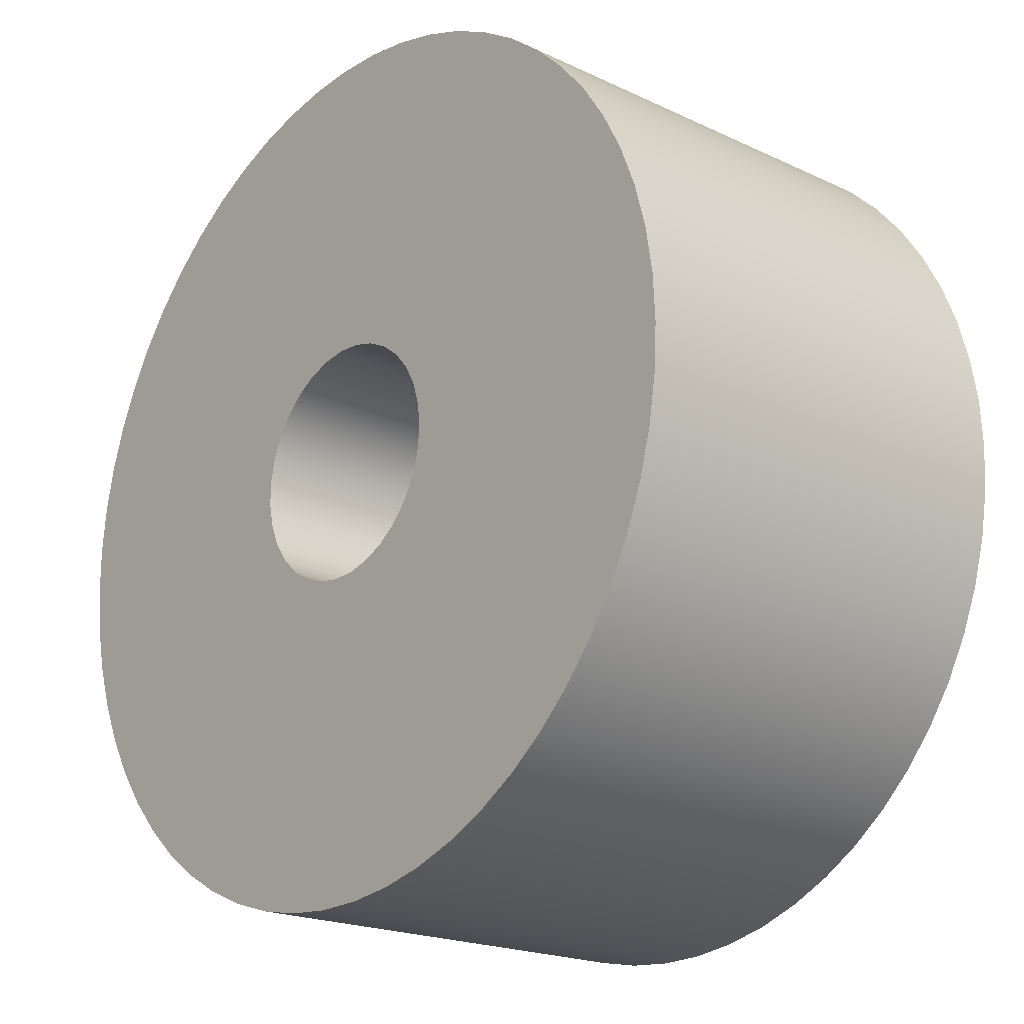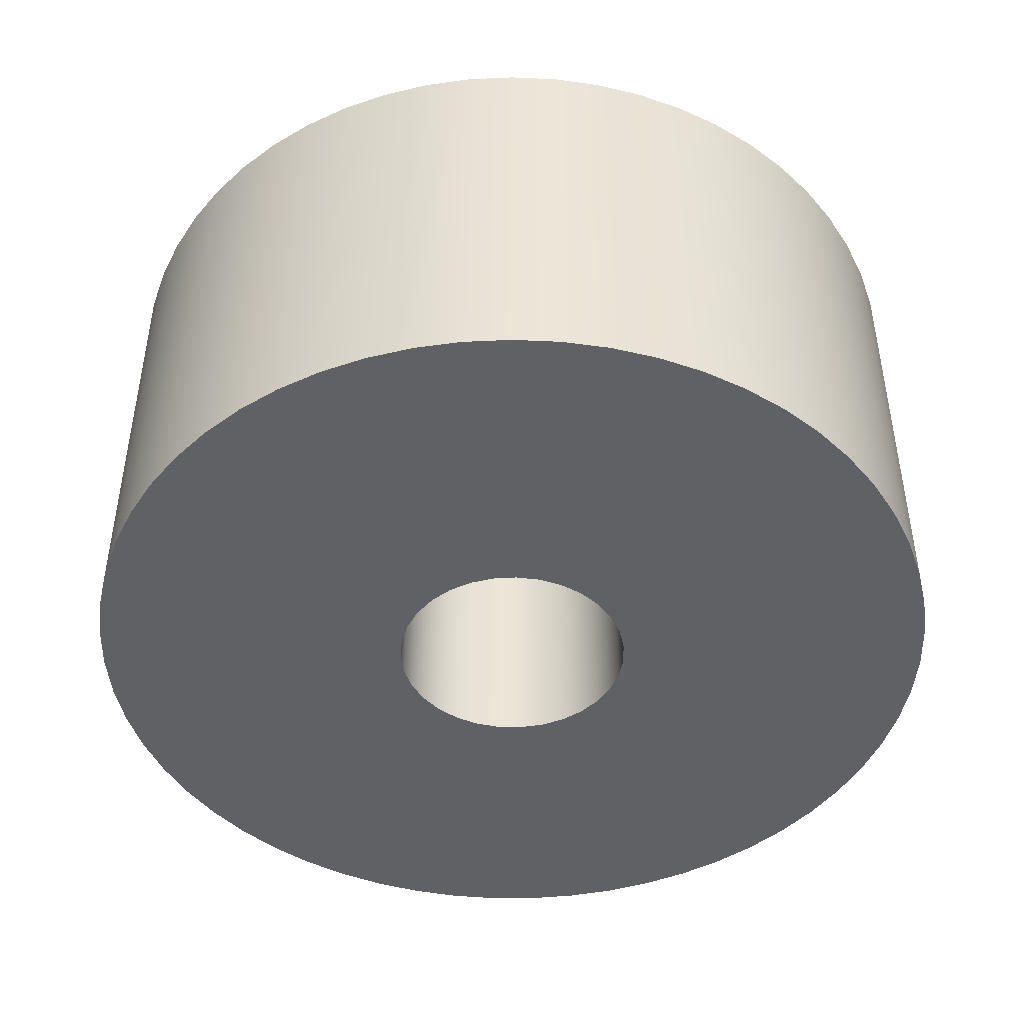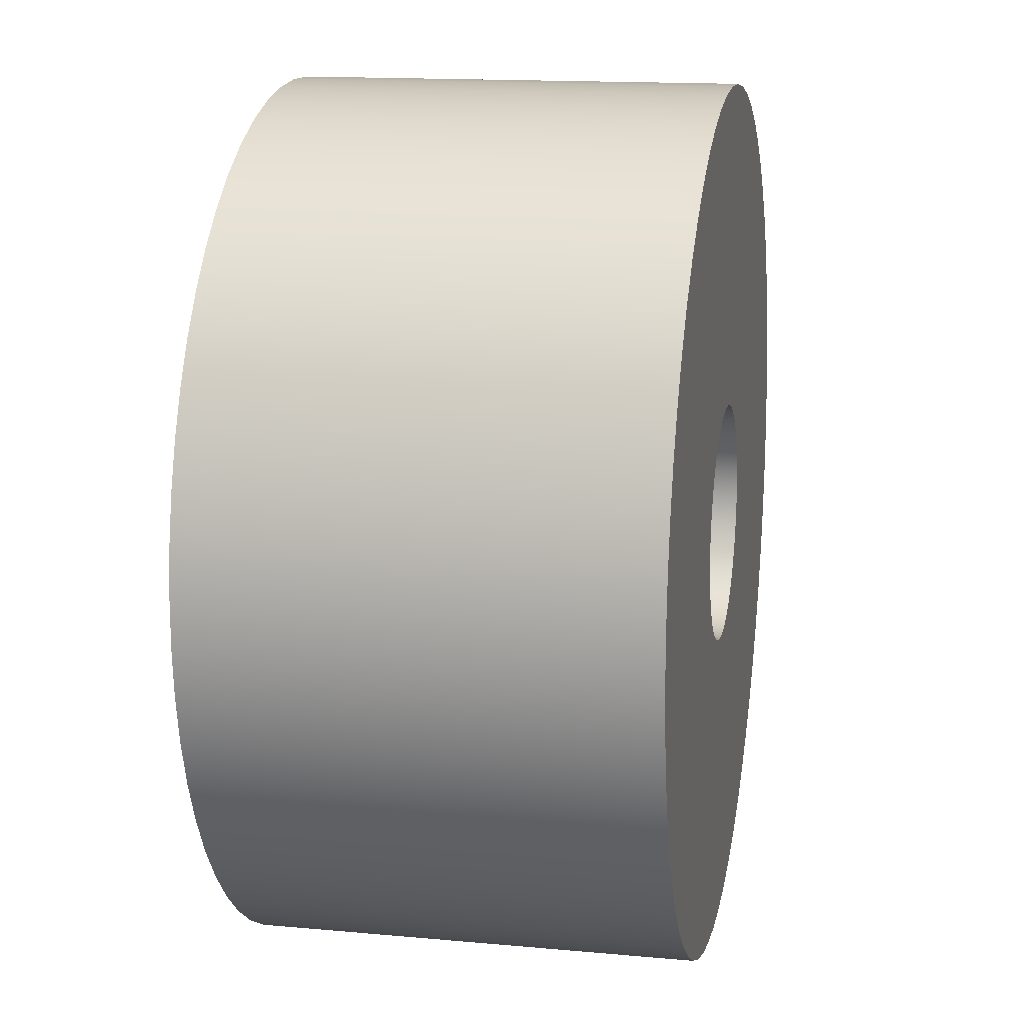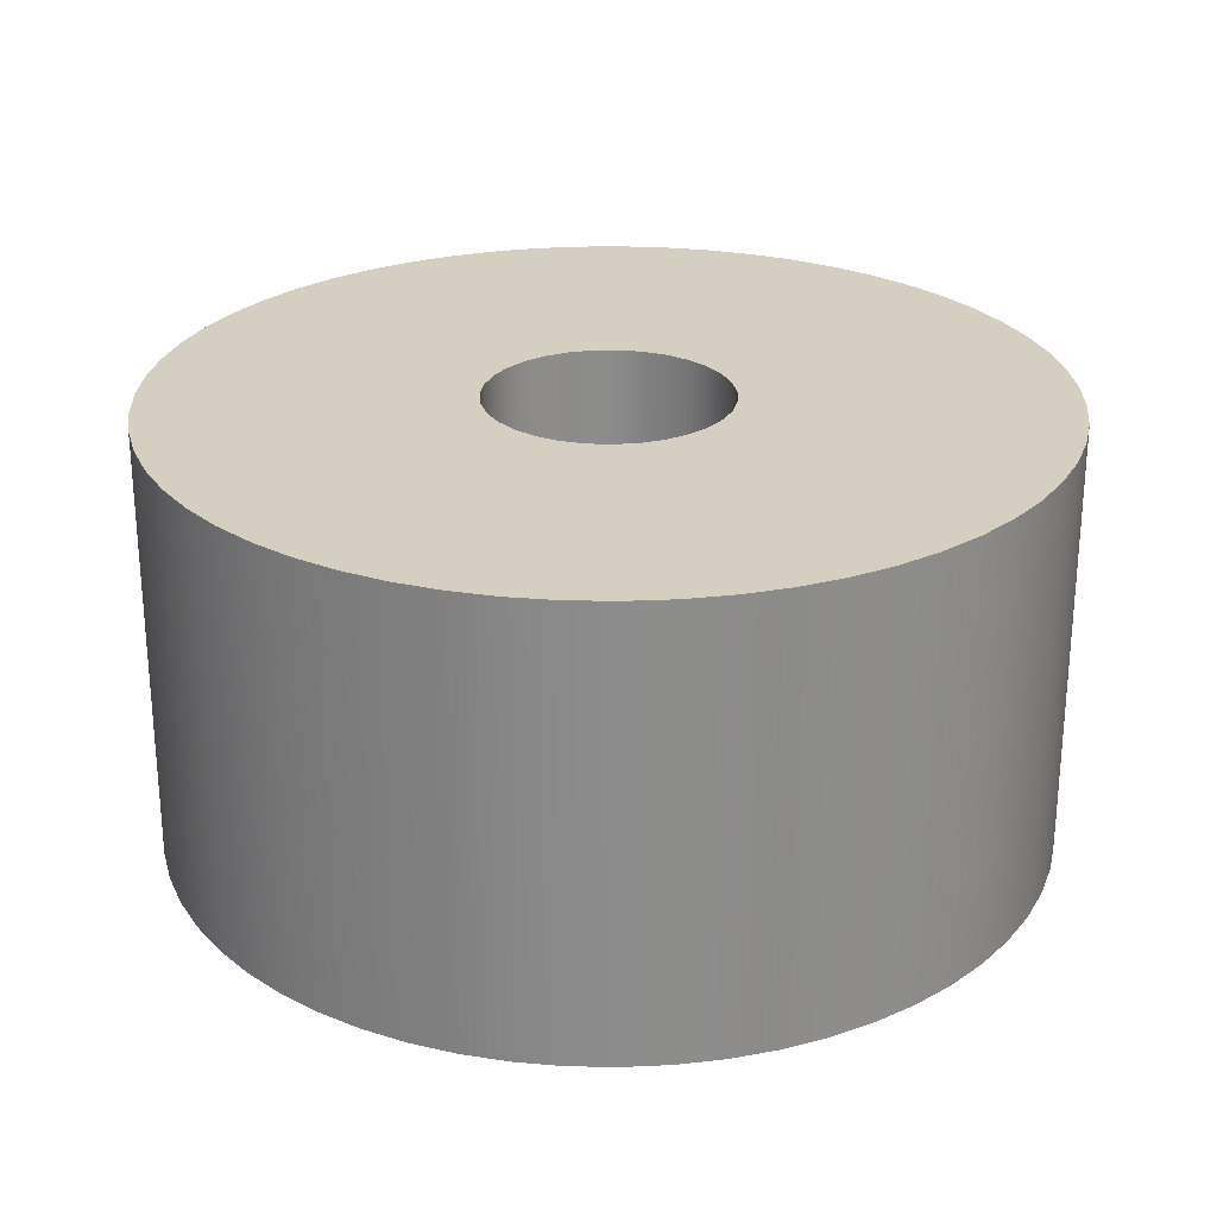
<metadata>
{"format":"obj","ext":"obj","renderer":"f3d","projection":"perspective","resolution":1024,"background":"white","views":[{"elev":-20.0,"azim":-131.0,"up":"+Z"},{"elev":-45.7,"azim":-10.6,"up":"+Y"},{"elev":14.8,"azim":101.2,"up":"+Z"},{"elev":25.9,"azim":24.7,"up":"+Y"}]}
</metadata>
<code>
v -0.9 3.3 1.102e-16
v -0.8816 3.3 0.1812
v -0.8271 3.3 0.3549
v -0.7387 3.3 0.5141
v -0.6201 3.3 0.6523
v -0.4761 3.3 0.7638
v -0.3126 3.3 0.844
v -0.1363 3.3 0.8896
v 0.04558 3.3 0.8988
v 0.2256 3.3 0.8713
v 0.3964 3.3 0.808
v 0.5509 3.3 0.7117
v 0.6829 3.3 0.5862
v 0.7869 3.3 0.4368
v 0.8587 3.3 0.2694
v 0.8954 3.3 0.09105
v 0.8954 3.3 -0.09105
v 0.8587 3.3 -0.2694
v 0.7869 3.3 -0.4368
v 0.6829 3.3 -0.5862
v 0.5509 3.3 -0.7117
v 0.3964 3.3 -0.808
v 0.2256 3.3 -0.8713
v 0.04558 3.3 -0.8988
v -0.1363 3.3 -0.8896
v -0.3126 3.3 -0.844
v -0.4761 3.3 -0.7638
v -0.6201 3.3 -0.6523
v -0.7387 3.3 -0.5141
v -0.8271 3.3 -0.3549
v -0.8816 3.3 -0.1812
v -0.9 0 1.102e-16
v -0.8816 0 -0.1812
v -0.8271 0 -0.3549
v -0.7387 0 -0.5141
v -0.6201 0 -0.6523
v -0.4761 0 -0.7638
v -0.3126 0 -0.844
v -0.1363 0 -0.8896
v 0.04558 0 -0.8988
v 0.2256 0 -0.8713
v 0.3964 0 -0.808
v 0.5509 0 -0.7117
v 0.6829 0 -0.5862
v 0.7869 0 -0.4368
v 0.8587 0 -0.2694
v 0.8954 0 -0.09105
v 0.8954 0 0.09105
v 0.8587 0 0.2694
v 0.7869 0 0.4368
v 0.6829 0 0.5862
v 0.5509 0 0.7117
v 0.3964 0 0.808
v 0.2256 0 0.8713
v 0.04558 0 0.8988
v -0.1363 0 0.8896
v -0.3126 0 0.844
v -0.4761 0 0.7638
v -0.6201 0 0.6523
v -0.7387 0 0.5141
v -0.8271 0 0.3549
v -0.8816 0 0.1812
v -0.9 3.3 1.102e-16
v -0.9 0 1.102e-16
v -3.3 3.3 4.041e-16
v -3.281 3.3 -0.3508
v -3.225 3.3 -0.6976
v -3.133 3.3 -1.036
v -3.005 3.3 -1.364
v -2.843 3.3 -1.675
v -2.649 3.3 -1.968
v -2.425 3.3 -2.238
v -2.173 3.3 -2.483
v -1.897 3.3 -2.7
v -1.599 3.3 -2.887
v -1.283 3.3 -3.04
v -0.9527 3.3 -3.159
v -0.6115 3.3 -3.243
v -0.2633 3.3 -3.289
v 0.08785 3.3 -3.299
v 0.438 3.3 -3.271
v 0.7832 3.3 -3.206
v 1.119 3.3 -3.104
v 1.443 3.3 -2.968
v 1.75 3.3 -2.798
v 2.038 3.3 -2.596
v 2.302 3.3 -2.364
v 2.54 3.3 -2.106
v 2.75 3.3 -1.824
v 2.928 3.3 -1.522
v 3.073 3.3 -1.202
v 3.184 3.3 -0.8682
v 3.258 3.3 -0.5249
v 3.295 3.3 -0.1756
v 3.295 3.3 0.1756
v 3.258 3.3 0.5249
v 3.184 3.3 0.8682
v 3.073 3.3 1.202
v 2.928 3.3 1.522
v 2.75 3.3 1.824
v 2.54 3.3 2.106
v 2.302 3.3 2.364
v 2.038 3.3 2.596
v 1.75 3.3 2.798
v 1.443 3.3 2.968
v 1.119 3.3 3.104
v 0.7832 3.3 3.206
v 0.438 3.3 3.271
v 0.08785 3.3 3.299
v -0.2633 3.3 3.289
v -0.6115 3.3 3.243
v -0.9527 3.3 3.159
v -1.283 3.3 3.04
v -1.599 3.3 2.887
v -1.897 3.3 2.7
v -2.173 3.3 2.483
v -2.425 3.3 2.238
v -2.649 3.3 1.968
v -2.843 3.3 1.675
v -3.005 3.3 1.364
v -3.133 3.3 1.036
v -3.225 3.3 0.6976
v -3.281 3.3 0.3508
v -3.3 0 4.041e-16
v -3.281 0 0.3508
v -3.225 0 0.6976
v -3.133 0 1.036
v -3.005 0 1.364
v -2.843 0 1.675
v -2.649 0 1.968
v -2.425 0 2.238
v -2.173 0 2.483
v -1.897 0 2.7
v -1.599 0 2.887
v -1.283 0 3.04
v -0.9527 0 3.159
v -0.6115 0 3.243
v -0.2633 0 3.289
v 0.08785 0 3.299
v 0.438 0 3.271
v 0.7832 0 3.206
v 1.119 0 3.104
v 1.443 0 2.968
v 1.75 0 2.798
v 2.038 0 2.596
v 2.302 0 2.364
v 2.54 0 2.106
v 2.75 0 1.824
v 2.928 0 1.522
v 3.073 0 1.202
v 3.184 0 0.8682
v 3.258 0 0.5249
v 3.295 0 0.1756
v 3.295 0 -0.1756
v 3.258 0 -0.5249
v 3.184 0 -0.8682
v 3.073 0 -1.202
v 2.928 0 -1.522
v 2.75 0 -1.824
v 2.54 0 -2.106
v 2.302 0 -2.364
v 2.038 0 -2.596
v 1.75 0 -2.798
v 1.443 0 -2.968
v 1.119 0 -3.104
v 0.7832 0 -3.206
v 0.438 0 -3.271
v 0.08785 0 -3.299
v -0.2633 0 -3.289
v -0.6115 0 -3.243
v -0.9527 0 -3.159
v -1.283 0 -3.04
v -1.599 0 -2.887
v -1.897 0 -2.7
v -2.173 0 -2.483
v -2.425 0 -2.238
v -2.649 0 -1.968
v -2.843 0 -1.675
v -3.005 0 -1.364
v -3.133 0 -1.036
v -3.225 0 -0.6976
v -3.281 0 -0.3508
v -3.3 0 4.041e-16
v -3.3 3.3 4.041e-16
v -0.9 3.3 1.102e-16
v -0.8816 3.3 -0.1812
v -0.8271 3.3 -0.3549
v -0.7387 3.3 -0.5141
v -0.6201 3.3 -0.6523
v -0.4761 3.3 -0.7638
v -0.3126 3.3 -0.844
v -0.1363 3.3 -0.8896
v 0.04558 3.3 -0.8988
v 0.2256 3.3 -0.8713
v 0.3964 3.3 -0.808
v 0.5509 3.3 -0.7117
v 0.6829 3.3 -0.5862
v 0.7869 3.3 -0.4368
v 0.8587 3.3 -0.2694
v 0.8954 3.3 -0.09105
v 0.8954 3.3 0.09105
v 0.8587 3.3 0.2694
v 0.7869 3.3 0.4368
v 0.6829 3.3 0.5862
v 0.5509 3.3 0.7117
v 0.3964 3.3 0.808
v 0.2256 3.3 0.8713
v 0.04558 3.3 0.8988
v -0.1363 3.3 0.8896
v -0.3126 3.3 0.844
v -0.4761 3.3 0.7638
v -0.6201 3.3 0.6523
v -0.7387 3.3 0.5141
v -0.8271 3.3 0.3549
v -0.8816 3.3 0.1812
v -3.3 3.3 4.041e-16
v -3.281 3.3 0.3508
v -3.225 3.3 0.6976
v -3.133 3.3 1.036
v -3.005 3.3 1.364
v -2.843 3.3 1.675
v -2.649 3.3 1.968
v -2.425 3.3 2.238
v -2.173 3.3 2.483
v -1.897 3.3 2.7
v -1.599 3.3 2.887
v -1.283 3.3 3.04
v -0.9527 3.3 3.159
v -0.6115 3.3 3.243
v -0.2633 3.3 3.289
v 0.08785 3.3 3.299
v 0.438 3.3 3.271
v 0.7832 3.3 3.206
v 1.119 3.3 3.104
v 1.443 3.3 2.968
v 1.75 3.3 2.798
v 2.038 3.3 2.596
v 2.302 3.3 2.364
v 2.54 3.3 2.106
v 2.75 3.3 1.824
v 2.928 3.3 1.522
v 3.073 3.3 1.202
v 3.184 3.3 0.8682
v 3.258 3.3 0.5249
v 3.295 3.3 0.1756
v 3.295 3.3 -0.1756
v 3.258 3.3 -0.5249
v 3.184 3.3 -0.8682
v 3.073 3.3 -1.202
v 2.928 3.3 -1.522
v 2.75 3.3 -1.824
v 2.54 3.3 -2.106
v 2.302 3.3 -2.364
v 2.038 3.3 -2.596
v 1.75 3.3 -2.798
v 1.443 3.3 -2.968
v 1.119 3.3 -3.104
v 0.7832 3.3 -3.206
v 0.438 3.3 -3.271
v 0.08785 3.3 -3.299
v -0.2633 3.3 -3.289
v -0.6115 3.3 -3.243
v -0.9527 3.3 -3.159
v -1.283 3.3 -3.04
v -1.599 3.3 -2.887
v -1.897 3.3 -2.7
v -2.173 3.3 -2.483
v -2.425 3.3 -2.238
v -2.649 3.3 -1.968
v -2.843 3.3 -1.675
v -3.005 3.3 -1.364
v -3.133 3.3 -1.036
v -3.225 3.3 -0.6976
v -3.281 3.3 -0.3508
v -0.9 0 1.102e-16
v -0.8816 0 0.1812
v -0.8271 0 0.3549
v -0.7387 0 0.5141
v -0.6201 0 0.6523
v -0.4761 0 0.7638
v -0.3126 0 0.844
v -0.1363 0 0.8896
v 0.04558 0 0.8988
v 0.2256 0 0.8713
v 0.3964 0 0.808
v 0.5509 0 0.7117
v 0.6829 0 0.5862
v 0.7869 0 0.4368
v 0.8587 0 0.2694
v 0.8954 0 0.09105
v 0.8954 0 -0.09105
v 0.8587 0 -0.2694
v 0.7869 0 -0.4368
v 0.6829 0 -0.5862
v 0.5509 0 -0.7117
v 0.3964 0 -0.808
v 0.2256 0 -0.8713
v 0.04558 0 -0.8988
v -0.1363 0 -0.8896
v -0.3126 0 -0.844
v -0.4761 0 -0.7638
v -0.6201 0 -0.6523
v -0.7387 0 -0.5141
v -0.8271 0 -0.3549
v -0.8816 0 -0.1812
v -3.3 0 4.041e-16
v -3.281 0 -0.3508
v -3.225 0 -0.6976
v -3.133 0 -1.036
v -3.005 0 -1.364
v -2.843 0 -1.675
v -2.649 0 -1.968
v -2.425 0 -2.238
v -2.173 0 -2.483
v -1.897 0 -2.7
v -1.599 0 -2.887
v -1.283 0 -3.04
v -0.9527 0 -3.159
v -0.6115 0 -3.243
v -0.2633 0 -3.289
v 0.08785 0 -3.299
v 0.438 0 -3.271
v 0.7832 0 -3.206
v 1.119 0 -3.104
v 1.443 0 -2.968
v 1.75 0 -2.798
v 2.038 0 -2.596
v 2.302 0 -2.364
v 2.54 0 -2.106
v 2.75 0 -1.824
v 2.928 0 -1.522
v 3.073 0 -1.202
v 3.184 0 -0.8682
v 3.258 0 -0.5249
v 3.295 0 -0.1756
v 3.295 0 0.1756
v 3.258 0 0.5249
v 3.184 0 0.8682
v 3.073 0 1.202
v 2.928 0 1.522
v 2.75 0 1.824
v 2.54 0 2.106
v 2.302 0 2.364
v 2.038 0 2.596
v 1.75 0 2.798
v 1.443 0 2.968
v 1.119 0 3.104
v 0.7832 0 3.206
v 0.438 0 3.271
v 0.08785 0 3.299
v -0.2633 0 3.289
v -0.6115 0 3.243
v -0.9527 0 3.159
v -1.283 0 3.04
v -1.599 0 2.887
v -1.897 0 2.7
v -2.173 0 2.483
v -2.425 0 2.238
v -2.649 0 1.968
v -2.843 0 1.675
v -3.005 0 1.364
v -3.133 0 1.036
v -3.225 0 0.6976
v -3.281 0 0.3508
g e1885fb6-e304-11ea-96af-54bf646e7e1f
f 2 62 1
f 1 62 64
f 63 32 31
f 31 32 33
f 31 33 30
f 30 33 34
f 30 34 29
f 29 34 35
f 29 35 28
f 28 35 36
f 28 36 27
f 27 36 37
f 27 37 26
f 26 37 38
f 26 38 25
f 25 38 39
f 25 39 24
f 24 39 40
f 24 40 23
f 23 40 41
f 23 41 22
f 22 41 42
f 22 42 21
f 21 42 43
f 21 43 20
f 20 43 44
f 20 44 19
f 19 44 45
f 19 45 18
f 18 45 46
f 18 46 17
f 17 46 47
f 17 47 16
f 16 47 48
f 16 48 15
f 15 48 49
f 15 49 14
f 14 49 50
f 14 50 13
f 13 50 51
f 13 51 12
f 12 51 52
f 12 52 11
f 11 52 53
f 11 53 10
f 10 53 54
f 10 54 9
f 9 54 55
f 9 55 8
f 8 55 56
f 8 56 7
f 7 56 57
f 7 57 6
f 6 57 58
f 6 58 5
f 5 58 59
f 5 59 4
f 4 59 60
f 4 60 3
f 3 60 61
f 3 61 2
f 2 61 62
g e189e626-e304-11ea-917a-54bf646e7e1f
f 66 182 65
f 65 182 183
f 184 124 123
f 123 124 125
f 123 125 126
f 66 67 182
f 182 67 181
f 181 67 68
f 181 68 180
f 180 68 69
f 180 69 179
f 179 69 70
f 179 70 178
f 178 70 71
f 178 71 177
f 177 71 72
f 177 72 176
f 176 72 73
f 176 73 175
f 175 73 74
f 175 74 174
f 174 74 75
f 174 75 173
f 173 75 76
f 173 76 172
f 172 76 77
f 172 77 171
f 171 77 78
f 171 78 170
f 170 78 79
f 170 79 169
f 169 79 80
f 169 80 168
f 168 80 81
f 168 81 167
f 167 81 82
f 167 82 166
f 166 82 83
f 166 83 165
f 165 83 84
f 165 84 164
f 164 84 85
f 164 85 163
f 163 85 86
f 163 86 162
f 162 86 87
f 162 87 161
f 161 87 88
f 161 88 160
f 160 88 89
f 160 89 159
f 159 89 90
f 159 90 158
f 158 90 91
f 158 91 157
f 157 91 92
f 157 92 156
f 156 92 93
f 156 93 155
f 155 93 94
f 155 94 154
f 154 94 95
f 154 95 153
f 153 95 96
f 153 96 152
f 152 96 97
f 152 97 151
f 151 97 98
f 151 98 150
f 150 98 99
f 150 99 149
f 149 99 100
f 149 100 148
f 148 100 101
f 148 101 147
f 147 101 102
f 147 102 146
f 146 102 103
f 146 103 145
f 145 103 104
f 145 104 144
f 144 104 105
f 144 105 143
f 143 105 106
f 143 106 142
f 142 106 107
f 142 107 141
f 141 107 108
f 141 108 140
f 140 108 109
f 140 109 139
f 139 109 110
f 139 110 138
f 138 110 111
f 138 111 137
f 137 111 112
f 137 112 136
f 136 112 113
f 136 113 135
f 135 113 114
f 135 114 134
f 134 114 115
f 134 115 133
f 133 115 116
f 133 116 132
f 132 116 117
f 132 117 131
f 131 117 118
f 131 118 130
f 130 118 119
f 130 119 129
f 129 119 120
f 129 120 128
f 128 120 121
f 128 121 127
f 127 121 122
f 127 122 126
f 126 122 123
g e18b4590-e304-11ea-9289-54bf646e7e1f
f 186 274 185
f 185 274 216
f 185 216 217
f 187 272 186
f 186 272 273
f 186 273 274
f 188 270 187
f 187 270 271
f 187 271 272
f 189 268 188
f 188 268 269
f 188 269 270
f 190 266 189
f 189 266 267
f 189 267 268
f 266 190 265
f 265 190 191
f 265 191 264
f 264 191 263
f 263 191 192
f 263 192 262
f 262 192 261
f 261 192 193
f 261 193 260
f 260 193 259
f 259 193 194
f 259 194 258
f 258 194 257
f 257 194 195
f 257 195 256
f 256 195 255
f 255 195 196
f 255 196 254
f 254 196 253
f 253 196 197
f 253 197 252
f 252 197 251
f 251 197 198
f 251 198 250
f 250 198 249
f 249 198 199
f 249 199 248
f 248 199 247
f 247 199 200
f 247 200 246
f 246 200 245
f 245 200 201
f 245 201 244
f 244 201 202
f 244 202 243
f 243 202 242
f 242 202 203
f 242 203 241
f 241 203 240
f 240 203 204
f 240 204 239
f 239 204 238
f 238 204 205
f 238 205 237
f 237 205 236
f 236 205 206
f 236 206 235
f 235 206 234
f 234 206 207
f 234 207 233
f 233 207 232
f 232 207 208
f 232 208 231
f 231 208 230
f 230 208 209
f 230 209 229
f 229 209 228
f 228 209 210
f 228 210 227
f 227 210 226
f 226 210 225
f 225 210 224
f 224 210 223
f 223 210 222
f 222 210 221
f 221 210 211
f 221 211 212
f 212 213 221
f 221 213 214
f 221 214 220
f 220 214 219
f 219 214 215
f 219 215 218
f 218 215 217
f 217 215 185
g e18cf318-e304-11ea-811f-54bf646e7e1f
f 276 364 275
f 275 364 306
f 275 306 307
f 277 362 276
f 276 362 363
f 276 363 364
f 362 277 361
f 361 277 278
f 361 278 279
f 361 279 360
f 360 279 280
f 360 280 281
f 282 353 281
f 281 353 354
f 281 354 355
f 283 351 282
f 282 351 352
f 282 352 353
f 284 349 283
f 283 349 350
f 283 350 351
f 285 347 284
f 284 347 348
f 284 348 349
f 286 345 285
f 285 345 346
f 285 346 347
f 287 343 286
f 286 343 344
f 286 344 345
f 288 341 287
f 287 341 342
f 287 342 343
f 289 339 288
f 288 339 340
f 288 340 341
f 290 337 289
f 289 337 338
f 289 338 339
f 337 290 336
f 336 290 291
f 336 291 335
f 335 291 334
f 334 291 292
f 334 292 333
f 333 292 332
f 332 292 293
f 332 293 331
f 331 293 330
f 330 293 294
f 330 294 329
f 329 294 328
f 328 294 295
f 328 295 327
f 327 295 326
f 326 295 296
f 326 296 325
f 325 296 324
f 324 296 297
f 324 297 323
f 323 297 322
f 322 297 298
f 322 298 321
f 321 298 320
f 320 298 299
f 320 299 319
f 319 299 318
f 318 299 300
f 318 300 317
f 317 300 316
f 316 300 301
f 316 301 315
f 315 301 302
f 315 302 314
f 314 302 313
f 313 302 303
f 313 303 312
f 312 303 311
f 311 303 304
f 311 304 310
f 310 304 309
f 309 304 305
f 309 305 308
f 308 305 307
f 307 305 275
f 355 356 281
f 281 356 357
f 281 357 358
f 358 359 281
f 281 359 360

</code>
